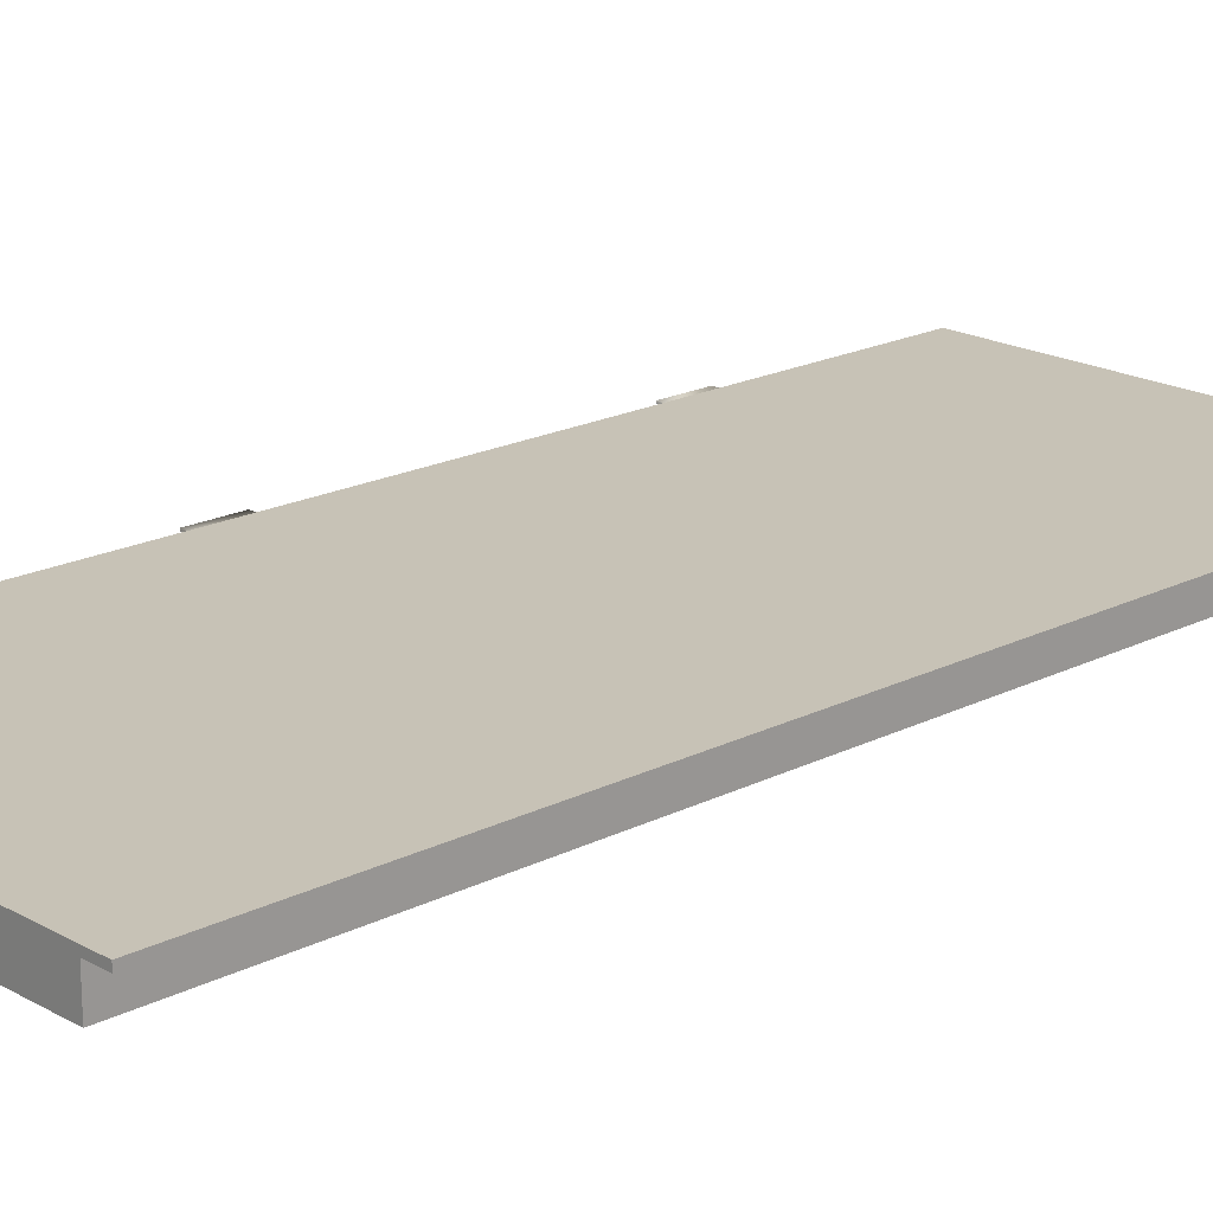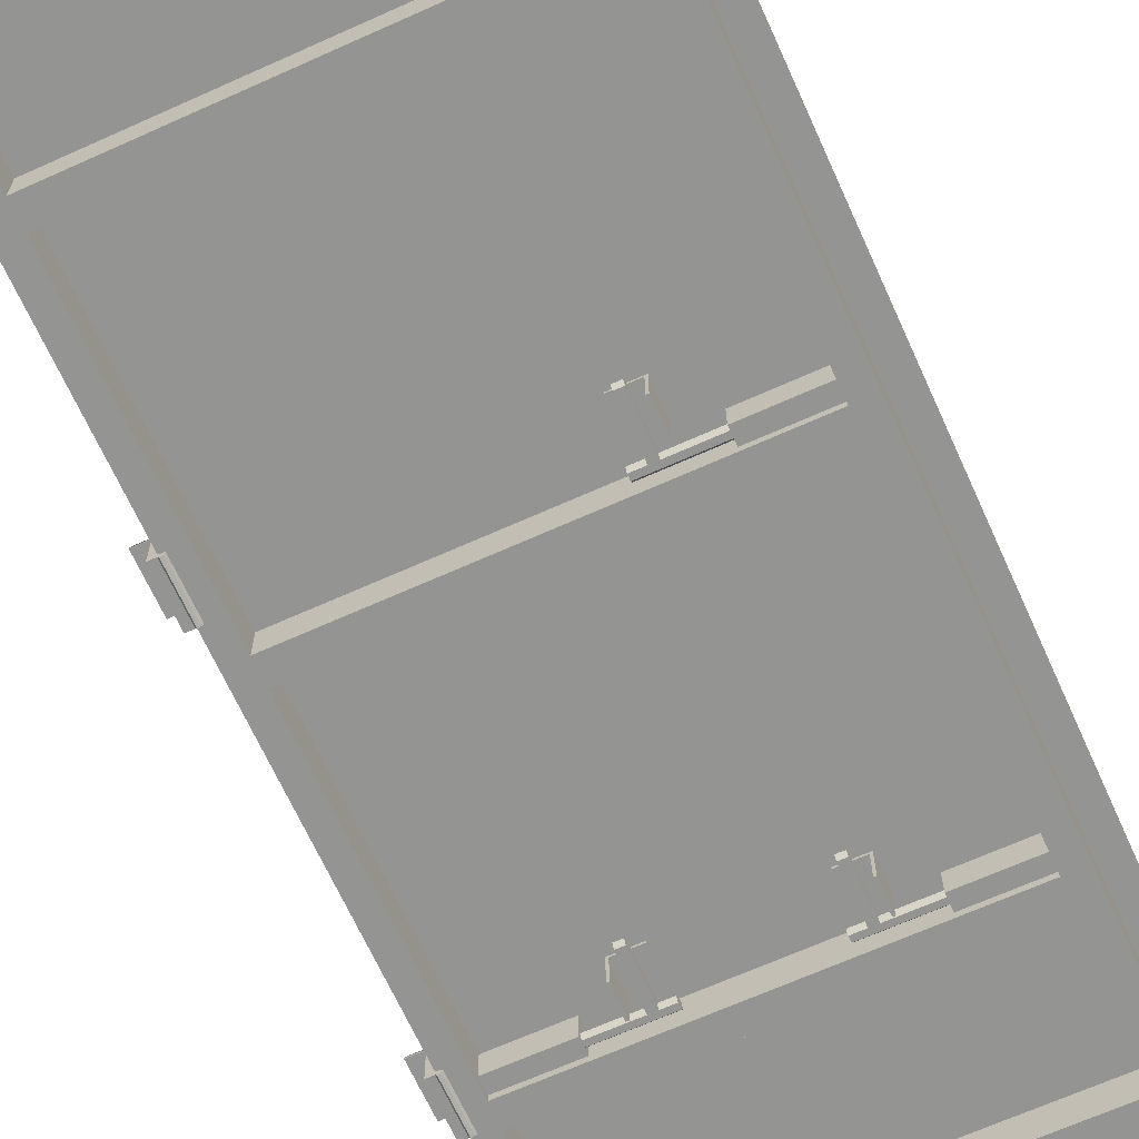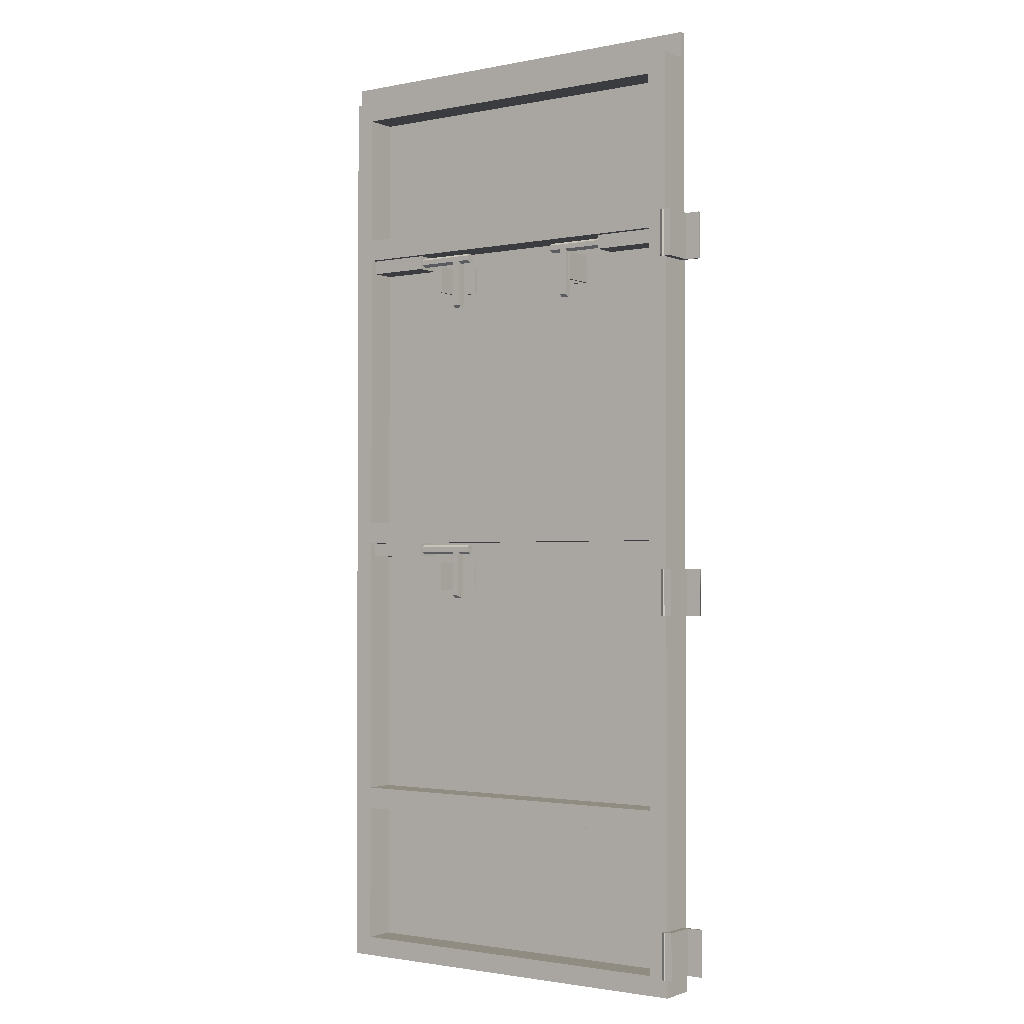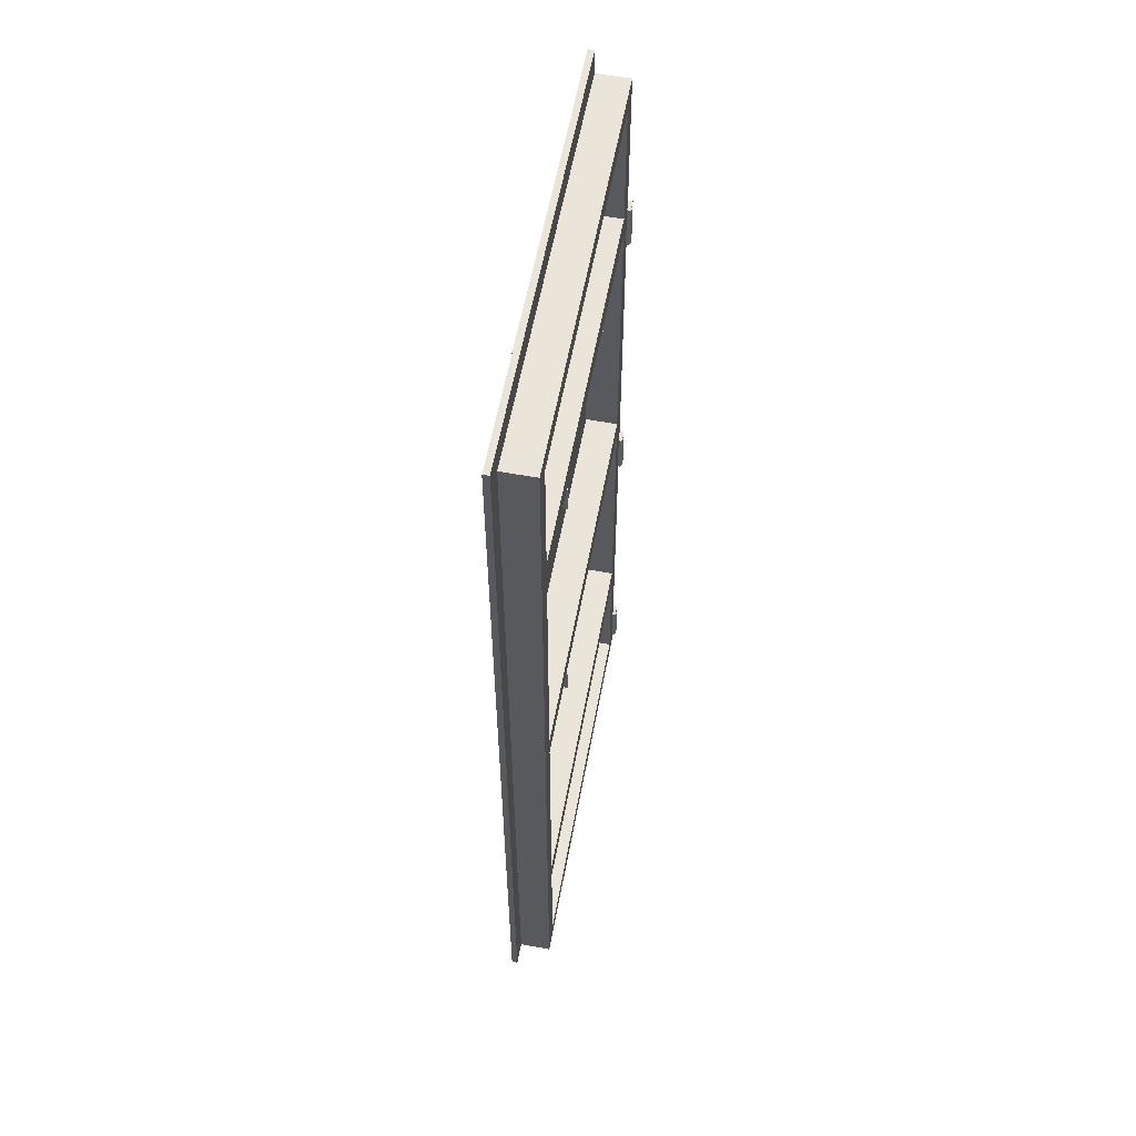
<metadata>
{"format":"obj","ext":"obj","renderer":"f3d","projection":"perspective","resolution":1024,"background":"white","views":[{"elev":19.1,"azim":46.4,"up":"+Z"},{"elev":-67.0,"azim":24.3,"up":"+Z"},{"elev":-1.8,"azim":-144.6,"up":"+Y"},{"elev":59.0,"azim":100.6,"up":"+Y"}]}
</metadata>
<code>
v 5 0.00338 0.3524
v -5 0.00338 0.5
v 5.546 0.00338 0.5
v 5 0.00338 -0.4381
v -4.505 0.4984 -0.4381
v -5 0.00338 -0.4381
v -1.343 19.11 0.01011
v -1.343 19.17 -0.09846
v -1.343 19.05 -0.09846
v -1.651 19.11 -0.207
v -1.839 18.98 -0.207
v -1.651 18.98 -0.207
v -4.505 0.4984 0.3524
v 4.505 0.4984 -0.4381
v 4.505 0.4984 0.3524
v -1.839 19.17 -0.09846
v -2.989 19.11 -0.207
v -1.839 19.11 -0.207
v -4.505 4.035 0.3524
v 4.505 4.035 0.3524
v 4.505 4.035 -0.4381
v -4.505 4.035 -0.4381
v 5.546 24.29 0.3524
v -5 24.29 0.3524
v -5 23.63 0.3524
v -5 24.29 0.5
v 5.546 11.63 0.3524
v 5.546 19.5 0.3524
v 5 19.5 0.3524
v -1.839 17.74 -0.09846
v -1.839 18.98 0.01011
v -1.839 17.8 0.01011
v -1.343 19.11 -0.207
v -1.651 18.98 0.01011
v -1.651 17.8 0.01011
v 5 23.63 0.3524
v -5 23.63 -0.4381
v 5 23.63 -0.4381
v 5.546 24.29 0.5
v -4.505 23.13 -0.4381
v -4.505 23.13 0.3524
v 4.505 23.13 0.3524
v 4.505 23.13 -0.4381
v -1.651 18.92 -0.09846
v -1.651 17.74 -0.09846
v -4.505 19.78 0.3524
v 4.505 19.78 0.3524
v 4.505 19.78 -0.4381
v -4.505 19.78 -0.4381
v -5 19.5 0.3524
v 5.546 0.00338 0.3524
v -5 19.5 -0.4381
v -4.505 19.22 -0.4381
v -1.651 17.8 -0.207
v -1.839 17.8 -0.207
v -1.839 18.92 -0.09846
v 4.505 19.22 -0.4381
v -4.505 19.22 0.3524
v 5 11.63 -0.4381
v 4.505 11.35 -0.4381
v 4.505 4.597 -0.4381
v -5 11.63 0.5
v 5.546 11.63 0.5
v 5.546 4.316 0.5
v 5 19.5 -0.4381
v -4.505 11.35 0.3524
v -4.505 11.35 -0.4381
v -4.505 4.597 -0.4381
v -4.505 11.91 -0.4381
v -4.505 11.91 0.3524
v -5 11.63 -0.4381
v 4.505 11.91 0.3524
v 4.505 19.22 0.3524
v 4.505 11.35 0.3524
v -4.505 4.597 0.3524
v -5 11.63 0.3524
v -5 4.316 0.5
v 4.505 11.91 -0.4381
v 4.505 4.597 0.3524
v -1.651 19.11 0.01011
v -1.651 19.17 -0.09846
v -2.989 18.98 0.01011
v -2.989 18.92 -0.09846
v -5 4.316 -0.4381
v -1.343 18.98 -0.207
v 5 4.316 -0.4381
v -1.343 18.98 0.01011
v -1.839 19.11 0.01011
v -2.989 18.98 -0.207
v -1.343 18.92 -0.09846
v 4.505 19.22 -0.2756
v 2.886 19.22 -0.2756
v 2.886 18.87 -0.2756
v 4.505 18.87 -0.2756
v 2.886 18.87 0.3524
v 2.886 19.22 0.3524
v -2.989 19.11 0.01011
v 1.839 19.11 0.01011
v 1.839 19.17 -0.09846
v 2.989 19.17 -0.09846
v 1.651 17.8 -0.207
v 1.651 17.74 -0.09846
v 1.839 17.74 -0.09846
v 1.343 18.98 0.01011
v 1.343 19.05 -0.09846
v 1.343 19.11 0.01011
v 1.839 18.98 0.01011
v 2.989 19.11 0.01011
v 1.651 19.11 -0.207
v 1.651 18.98 -0.207
v 1.839 18.98 -0.207
v 1.343 19.17 -0.09846
v 1.343 19.11 -0.207
v -2.989 19.17 -0.09846
v -4.505 19.22 -0.2756
v -2.886 19.22 0.3524
v 1.651 19.17 -0.09846
v 1.839 19.11 -0.207
v 1.343 18.98 -0.207
v 1.651 18.92 -0.09846
v 1.651 19.11 0.01011
v 2.989 18.98 0.01011
v 2.989 18.92 -0.09846
v 1.839 18.92 -0.09846
v 1.651 18.98 0.01011
v 1.343 18.92 -0.09846
v 1.651 17.8 0.01011
v 1.839 17.8 0.01011
v 2.989 18.98 -0.207
v 1.839 17.8 -0.207
v -5.174 18.45 0.2999
v -4.997 18.45 0.3524
v -4.997 18.45 0.2999
v -5.532 18.45 0.3529
v -5.536 18.45 0.2999
v -4.904 18.45 -0.4377
v -4.906 18.45 -0.5251
v -4.966 18.45 -0.5576
v -5.174 19.63 0.2999
v -4.997 19.63 0.3524
v -5.174 19.63 0.3524
v -5.174 19.63 -0.5251
v -4.997 18.45 -0.5251
v -4.997 19.63 -0.5251
v -4.904 19.63 -0.4377
v -4.867 18.45 -0.4804
v -4.966 19.63 -0.5576
v -4.867 19.63 -0.4804
v -4.906 19.63 -0.5251
v -5.174 19.63 -0.4377
v -5.174 18.45 -0.4377
v -5.536 19.63 0.2999
v -4.997 19.63 -0.4377
v -5.532 19.63 0.3529
v -2.121 18.14 0.2947
v -2.066 18.14 0.3677
v -2.066 18.14 0.2947
v -1.462 18.85 0.2947
v -1.462 18.14 0.3677
v -1.462 18.85 0.3677
v -2.121 18.85 0.2947
v -2.066 18.85 0.3677
v -2.121 18.85 0.3677
v -2.121 18.85 -0.4247
v -2.066 18.14 -0.4247
v -2.066 18.85 -0.4247
v -2.121 18.14 -0.4247
v -2.066 18.85 0.2947
v -1.462 18.14 0.2947
v 2.121 18.14 0.2947
v 2.066 18.14 0.2947
v 2.066 18.14 0.3677
v 1.462 18.85 0.2947
v 1.462 18.85 0.3677
v 1.462 18.14 0.3677
v 2.121 18.85 -0.4247
v 2.066 18.85 -0.4247
v 2.066 18.14 -0.4247
v 2.121 18.14 -0.4247
v 2.066 18.85 0.2947
v 2.121 18.85 0.2947
v 1.462 18.14 0.2947
v 2.121 10.08 0.2947
v 2.066 10.08 0.2947
v 2.066 10.08 0.3677
v 1.462 10.79 0.2947
v 1.462 10.79 0.3677
v 1.462 10.08 0.3677
v 2.121 10.79 -0.4247
v 2.066 10.79 -0.4247
v 2.066 10.08 -0.4247
v 2.121 10.08 -0.4247
v 2.066 10.79 0.2947
v 2.121 10.79 0.2947
v 1.462 10.08 0.2947
v -5.174 9.455 0.2999
v -4.997 9.455 0.3524
v -4.997 9.455 0.2999
v -5.536 9.455 0.3531
v -5.536 9.455 0.2999
v -4.904 9.455 -0.4377
v -4.906 9.455 -0.5251
v -4.966 9.455 -0.5576
v -5.174 10.63 0.2999
v -4.997 10.63 0.3524
v -5.174 10.63 0.3534
v -5.174 10.63 -0.5251
v -4.997 9.455 -0.5251
v -4.997 10.63 -0.5251
v -4.904 10.63 -0.4377
v -4.867 9.455 -0.4804
v -4.966 10.63 -0.5576
v -4.867 10.63 -0.4804
v -4.906 10.63 -0.5251
v -5.174 10.63 -0.4377
v -5.174 9.455 -0.4377
v -4.997 10.63 -0.4377
v -5.536 10.63 0.2999
v -5.536 10.63 0.3531
v -5.174 0.455 0.2999
v -4.997 0.455 0.3524
v -4.997 0.455 0.2999
v -5.536 0.455 0.3521
v -5.536 0.455 0.2999
v -4.904 0.455 -0.4377
v -4.906 0.455 -0.5251
v -4.966 0.455 -0.5576
v -5.174 1.635 0.2999
v -4.997 1.635 0.3524
v -5.174 1.635 0.352
v -5.174 1.635 -0.5251
v -4.997 0.455 -0.5251
v -4.997 1.635 -0.5251
v -4.904 1.635 -0.4377
v -4.867 0.455 -0.4804
v -4.966 1.635 -0.5576
v -4.867 1.635 -0.4804
v -4.906 1.635 -0.5251
v -5.174 1.635 -0.4377
v -5.174 0.455 -0.4377
v -5.536 1.635 0.2999
v -4.997 1.635 -0.4377
v -5.536 1.635 0.3521
v 4.505 11.34 -0.2756
v 2.886 11.34 -0.2756
v 2.886 10.99 -0.2756
v 4.505 10.99 -0.2756
v 2.886 10.99 0.3524
v 2.886 11.34 0.3524
v 4.505 11.34 0.3524
v -2.886 19.22 -0.2756
v -2.886 18.87 0.3524
v 1.839 11.23 0.01011
v 1.839 11.29 -0.09846
v 2.989 11.29 -0.09846
v 1.651 9.919 -0.207
v 1.651 9.856 -0.09846
v 1.839 9.856 -0.09846
v 1.343 11.1 0.01011
v 1.343 11.17 -0.09846
v 1.343 11.23 0.01011
v -4.505 18.87 -0.2756
v -2.886 18.87 -0.2756
v 1.839 11.1 0.01011
v 2.989 11.23 0.01011
v 1.651 11.23 -0.207
v 1.651 11.1 -0.207
v 1.839 11.1 -0.207
v 1.343 11.29 -0.09846
v 1.343 11.23 -0.207
v 1.839 11.23 -0.207
v 2.989 11.23 -0.207
v 1.343 11.1 -0.207
v 1.651 11.04 -0.09846
v 1.651 11.29 -0.09846
v 1.651 11.23 0.01011
v 2.989 11.1 0.01011
v 2.989 11.04 -0.09846
v 1.839 11.04 -0.09846
v 1.651 11.1 0.01011
v 1.343 11.04 -0.09846
v 1.651 9.919 0.01011
v 1.839 9.919 0.01011
v 2.989 11.1 -0.207
v 1.839 9.919 -0.207
v 5 4.316 0.3524
v -5 0.00338 0.3524
v 5.546 19.5 0.5
v 4.505 18.87 0.3524
v 2.989 19.11 -0.207
v -5.174 18.45 0.3524
v -5.174 18.45 -0.5251
v -4.997 18.45 -0.4377
v -2.121 18.14 0.3677
v 2.066 18.85 0.3677
v 2.066 10.79 0.3677
v -5.174 9.455 0.3534
v -5.174 9.455 -0.5251
v -4.997 9.455 -0.4377
v -5.174 0.455 0.352
v -5.174 0.455 -0.5251
v -4.997 0.455 -0.4377
v 4.505 10.99 0.3524
v -4.505 18.87 0.3524
v -4.997 10.63 0.2999
v -4.997 19.63 0.2999
v -4.997 1.635 0.2999
v -5 4.316 0.3524
v 2.121 18.14 0.3677
v 2.121 18.85 0.3677
v 5.546 4.316 0.3524
v 5 11.63 0.3524
v 2.121 10.08 0.3677
v 2.121 10.79 0.3677
v -5 19.5 0.5
g Group
f 1 3 2
f 4 6 5
f 7 9 8
f 10 12 11
f 13 15 14
f 16 18 17
f 19 20 15
f 20 21 14
f 19 13 5
f 4 14 21
f 22 5 6
f 23 25 24
f 24 25 26
f 27 29 28
f 30 32 31
f 8 9 33
f 32 35 34
f 36 37 25
f 29 38 36
f 23 26 39
f 38 40 37
f 41 43 42
f 35 45 44
f 46 42 47
f 47 43 48
f 46 40 41
f 38 48 43
f 49 37 40
f 50 26 25
f 3 1 51
f 52 49 53
f 45 54 12
f 54 55 11
f 55 30 56
f 12 10 33
f 53 48 57
f 57 58 53
f 59 61 60
f 62 64 63
f 49 47 48
f 48 65 57
f 66 68 67
f 69 58 70
f 71 53 69
f 70 73 72
f 74 75 66
f 76 77 62
f 72 57 78
f 60 79 74
f 80 81 16
f 82 83 56
f 84 68 22
f 44 12 85
f 22 61 21
f 21 19 22
f 68 79 61
f 61 86 21
f 80 34 87
f 34 80 88
f 18 11 89
f 71 69 67
f 56 83 89
f 45 35 32
f 34 44 90
f 10 81 8
f 67 78 60
f 60 66 67
f 69 72 78
f 78 59 60
f 91 93 92
f 94 95 93
f 92 95 96
f 91 96 73
f 31 88 97
f 87 9 7
f 98 100 99
f 101 103 102
f 104 106 105
f 87 90 9
f 54 45 30
f 107 108 98
f 109 111 110
f 106 112 105
f 112 113 105
f 88 16 114
f 115 58 116
f 117 118 109
f 113 119 105
f 120 119 110
f 117 106 121
f 122 124 123
f 121 99 117
f 109 112 117
f 125 126 120
f 102 128 127
f 124 129 123
f 118 129 111
f 121 104 125
f 110 113 109
f 130 124 103
f 101 111 130
f 102 110 101
f 127 120 102
f 128 125 127
f 103 107 128
f 131 133 132
f 134 135 131
f 136 138 137
f 139 141 140
f 142 144 143
f 145 136 146
f 147 145 148
f 138 147 149
f 150 151 131
f 135 152 139
f 151 150 142
f 150 153 144
f 148 146 137
f 147 138 143
f 145 147 144
f 134 154 152
f 155 157 156
f 158 160 159
f 161 163 162
f 164 166 165
f 157 155 167
f 168 157 165
f 161 168 166
f 169 159 156
f 158 169 157
f 160 158 168
f 170 172 171
f 173 175 174
f 176 178 177
f 171 179 170
f 180 178 171
f 170 176 181
f 181 177 180
f 182 172 175
f 173 171 182
f 174 180 173
f 183 185 184
f 186 188 187
f 189 191 190
f 184 192 183
f 193 191 184
f 183 189 194
f 194 190 193
f 195 185 188
f 186 184 195
f 187 193 186
f 196 198 197
f 199 200 196
f 201 203 202
f 204 206 205
f 207 209 208
f 210 201 211
f 212 210 213
f 203 212 214
f 215 216 196
f 217 215 204
f 200 218 204
f 215 217 209
f 213 211 202
f 212 203 208
f 210 212 209
f 199 219 218
f 220 222 221
f 223 224 220
f 225 227 226
f 228 230 229
f 231 233 232
f 234 225 235
f 236 234 237
f 227 236 238
f 239 240 220
f 224 241 228
f 240 239 231
f 239 242 233
f 237 235 226
f 236 227 232
f 234 236 233
f 223 243 241
f 244 246 245
f 247 248 246
f 245 248 249
f 244 249 250
f 251 116 252
f 253 255 254
f 256 258 257
f 259 261 260
f 262 263 252
f 115 251 263
f 264 265 253
f 266 268 267
f 261 269 260
f 269 270 260
f 254 272 271
f 270 273 260
f 274 273 267
f 275 261 276
f 277 279 278
f 266 269 275
f 280 281 274
f 257 283 282
f 279 284 278
f 271 284 268
f 276 259 280
f 285 279 258
f 256 268 285
f 257 267 256
f 282 274 257
f 283 280 282
f 258 264 283
f 6 4 1
f 4 86 286
f 2 287 1
f 5 14 4
f 14 5 13
f 17 114 16
f 15 13 19
f 14 15 20
f 5 22 19
f 21 86 4
f 23 36 25
f 31 56 30
f 28 29 36
f 34 31 32
f 36 38 37
f 25 37 52
f 23 24 26
f 38 43 40
f 27 63 64
f 78 57 65
f 41 40 43
f 44 34 35
f 46 41 42
f 47 42 43
f 46 49 40
f 49 52 37
f 12 44 45
f 11 12 54
f 56 11 55
f 27 28 288
f 33 85 12
f 53 49 48
f 57 73 58
f 62 77 64
f 49 46 47
f 66 75 68
f 69 53 58
f 67 68 84
f 70 58 73
f 74 79 75
f 72 73 57
f 60 61 79
f 16 88 80
f 56 31 82
f 7 8 81
f 85 90 44
f 18 16 81
f 22 68 61
f 21 20 19
f 68 75 79
f 88 31 34
f 89 17 18
f 89 11 56
f 32 30 45
f 90 87 34
f 8 33 10
f 67 69 78
f 60 74 66
f 69 70 72
f 91 94 93
f 94 289 95
f 92 93 95
f 91 92 96
f 97 82 31
f 98 108 100
f 101 130 103
f 30 55 54
f 107 122 108
f 109 118 111
f 114 97 88
f 116 251 115
f 99 100 290
f 117 99 118
f 120 126 119
f 117 112 106
f 122 107 124
f 109 113 112
f 125 104 126
f 102 103 128
f 124 111 129
f 125 107 98
f 121 106 104
f 110 119 113
f 130 111 124
f 101 110 111
f 102 120 110
f 127 125 120
f 128 107 125
f 103 124 107
f 141 139 152
f 131 291 134
f 137 146 136
f 292 143 142
f 146 148 145
f 148 149 147
f 149 137 138
f 293 143 138
f 133 131 151
f 139 131 135
f 292 143 293
f 144 142 150
f 137 149 148
f 143 144 147
f 144 153 145
f 152 135 134
f 159 169 158
f 294 163 161
f 162 168 161
f 165 167 164
f 167 165 157
f 165 166 168
f 164 167 155
f 156 157 169
f 157 168 158
f 168 162 160
f 173 182 175
f 181 180 295
f 176 179 178
f 171 178 179
f 180 177 178
f 170 179 176
f 181 176 177
f 182 171 172
f 173 180 171
f 174 295 180
f 186 195 188
f 194 193 296
f 189 192 191
f 184 191 192
f 193 190 191
f 183 192 189
f 194 189 190
f 195 184 185
f 186 193 184
f 187 296 193
f 206 204 218
f 196 297 199
f 202 211 201
f 208 298 207
f 211 213 210
f 213 214 212
f 214 202 203
f 299 208 203
f 198 196 216
f 196 204 215
f 204 196 200
f 298 208 299
f 202 214 213
f 208 209 212
f 209 217 210
f 218 200 199
f 230 228 241
f 220 300 223
f 226 235 225
f 232 301 231
f 235 237 234
f 237 238 236
f 238 226 227
f 302 232 227
f 222 220 240
f 228 220 224
f 301 232 302
f 233 231 239
f 226 238 237
f 232 233 236
f 233 242 234
f 241 224 223
f 244 247 246
f 247 303 248
f 245 246 248
f 244 245 249
f 252 263 251
f 253 265 255
f 256 285 258
f 252 304 262
f 263 262 115
f 264 277 265
f 254 255 272
f 274 281 273
f 275 269 261
f 277 264 279
f 280 259 281
f 257 258 283
f 279 268 284
f 271 272 284
f 280 264 253
f 276 261 259
f 267 273 270
f 285 268 279
f 256 267 268
f 257 274 267
f 282 280 274
f 283 264 280
f 258 279 264
f 204 305 217
f 139 306 153
f 228 307 242
f 67 84 71
f 76 308 77
f 181 309 170
f 170 309 172
f 51 1 286
f 286 1 4
f 295 310 181
f 181 310 309
f 3 51 311
f 311 51 286
f 311 286 312
f 312 286 86
f 61 59 86
f 86 59 312
f 194 313 183
f 183 313 185
f 296 314 194
f 194 314 313
f 131 139 150
f 150 139 153
f 156 294 155
f 155 294 161
f 166 164 161
f 161 164 155
f 209 207 215
f 215 207 216
f 220 228 239
f 239 228 242
f 308 2 77
f 77 2 3
f 48 38 65
f 65 38 29
f 77 3 64
f 64 3 311
f 65 29 312
f 312 29 27
f 312 27 311
f 311 27 64
f 267 270 266
f 266 270 269
f 254 276 253
f 253 276 280
f 36 23 28
f 28 23 39
f 28 39 288
f 288 39 315
f 76 84 308
f 287 6 1
f 53 71 52
f 52 50 25
f 22 6 84
f 84 6 287
f 27 288 63
f 63 288 315
f 39 26 315
f 315 26 50
f 142 292 151
f 151 292 293
f 63 315 62
f 62 315 76
f 207 298 216
f 216 298 299
f 231 301 240
f 240 301 302
f 78 65 59
f 59 65 312
f 268 266 271
f 271 266 275
f 271 275 254
f 254 275 276
f 87 7 80
f 80 7 81
f 99 290 118
f 118 290 129
f 125 98 121
f 121 98 99
f 81 10 18
f 18 10 11
f 203 201 299
f 227 225 302
f 138 136 293
f 139 140 306
f 204 205 305
f 228 229 307
f 218 219 206
f 131 132 291
f 216 299 198
f 241 243 230
f 119 126 105
f 105 126 104
f 240 302 222
f 152 154 141
f 196 197 297
f 220 221 300
f 273 281 260
f 260 281 259
f 52 71 76
f 76 71 84
f 315 50 76
f 76 50 52
f 151 293 133
f 90 85 9
f 9 85 33
f 84 287 308
f 308 287 2
f 154 134 291
f 291 141 154
f 141 132 140
f 132 141 291
f 297 197 206
f 206 197 205
f 300 221 230
f 230 221 229
g Group1
f 219 199 206
f 297 206 199
g Group2
f 243 223 230
f 300 230 223

</code>
